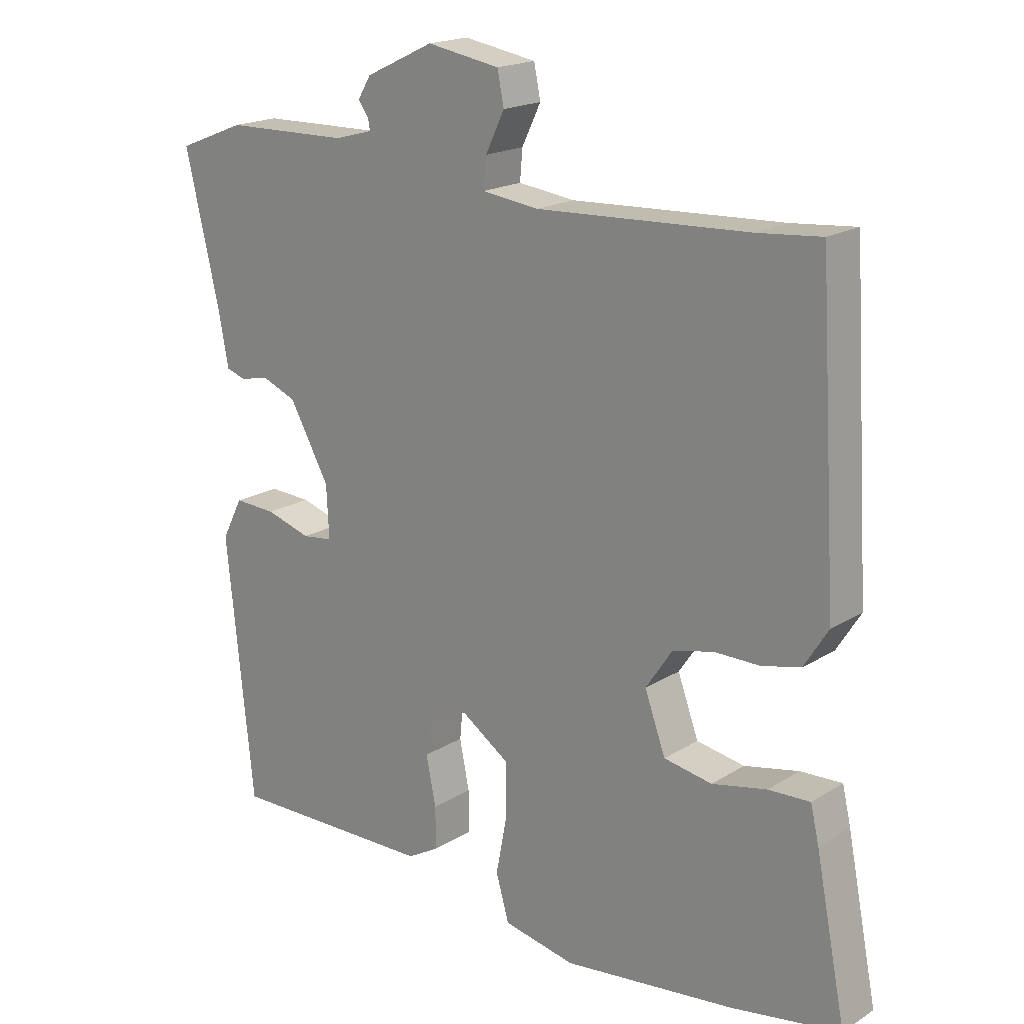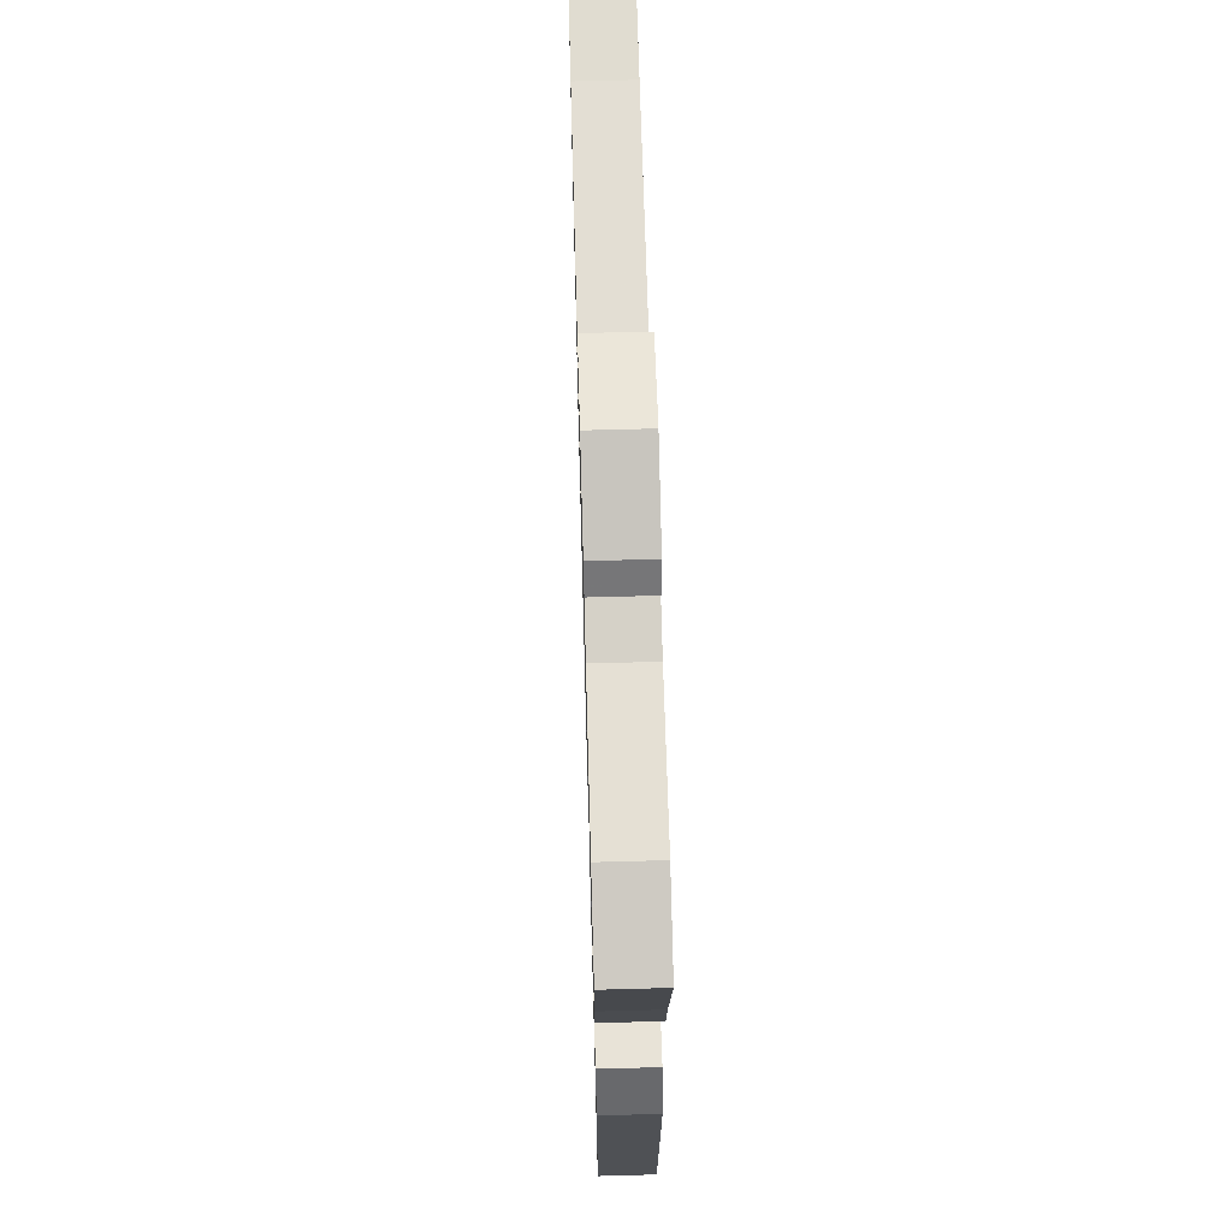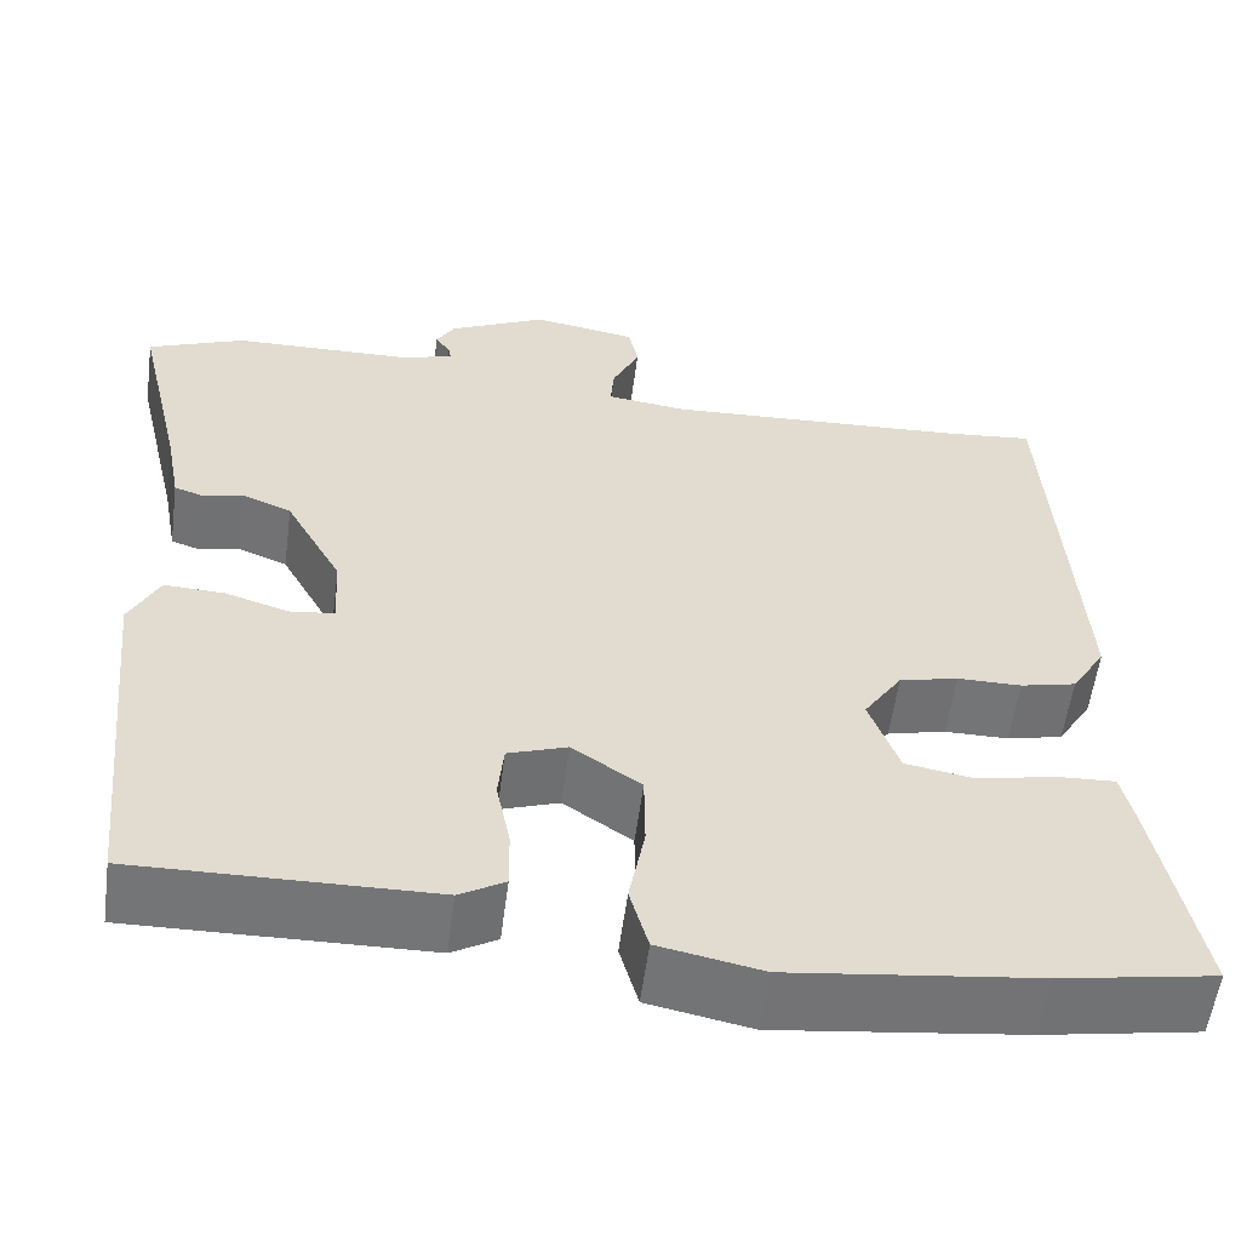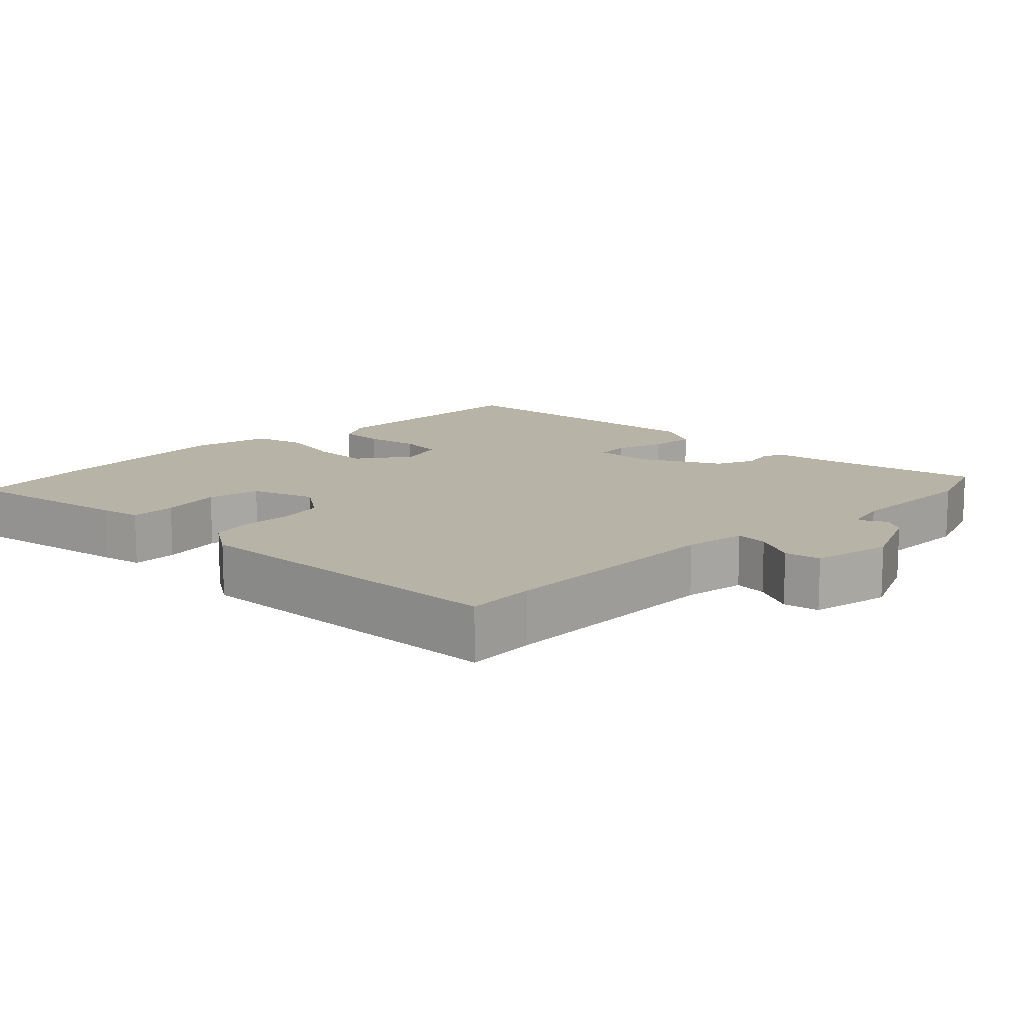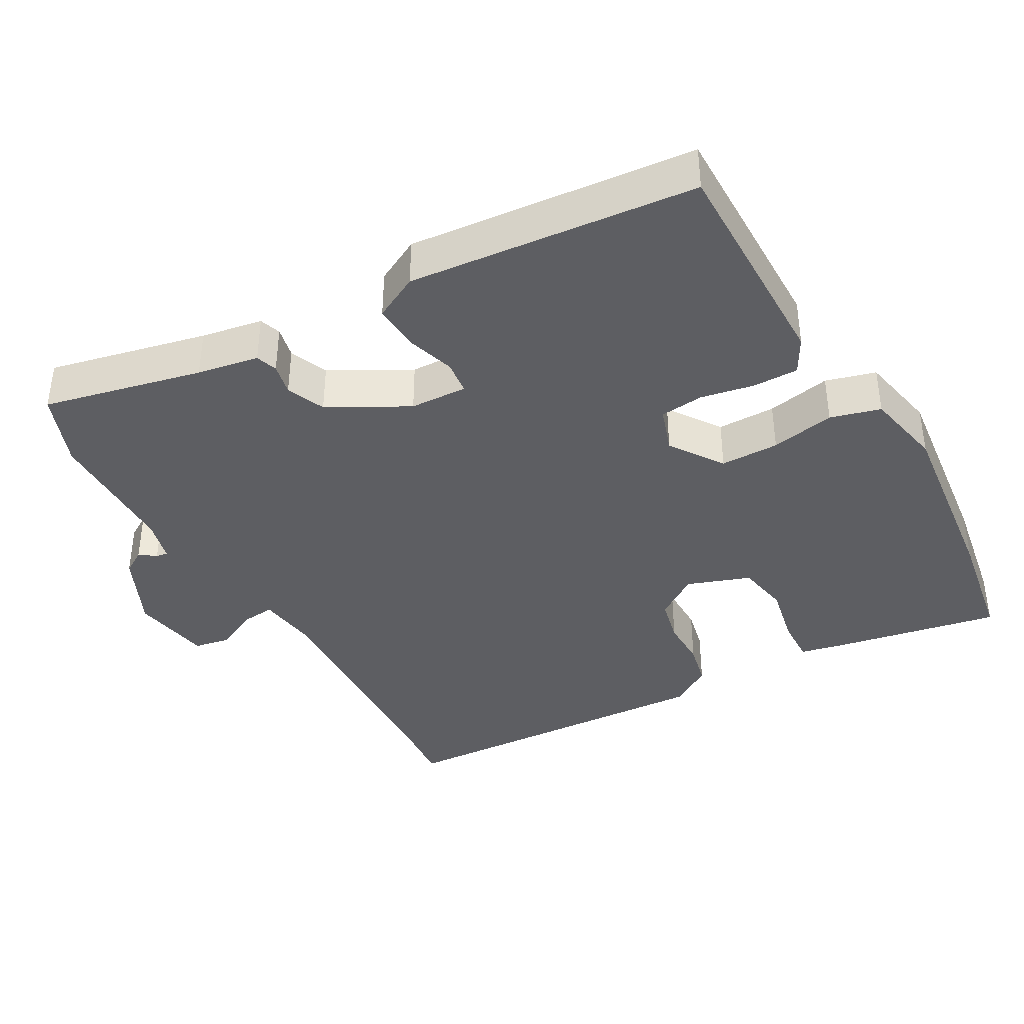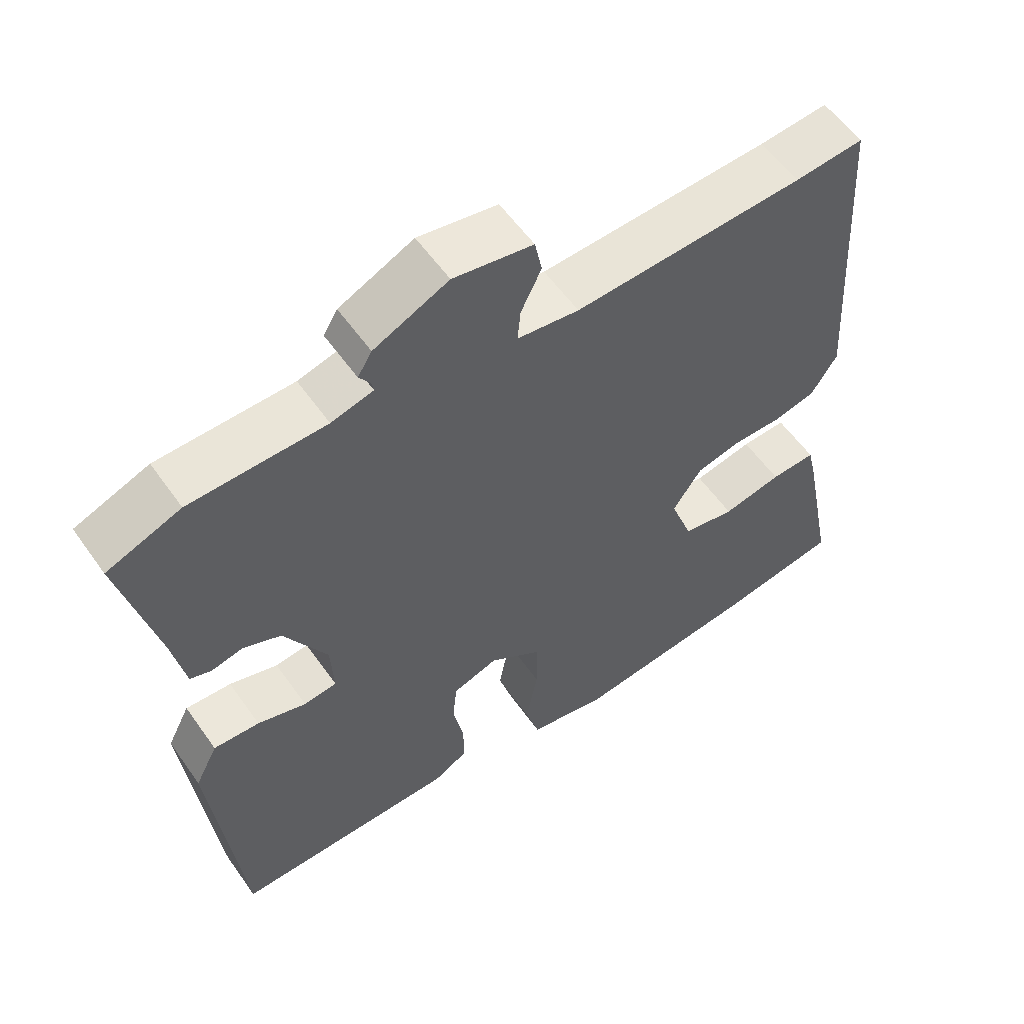
<metadata>
{"format":"obj","ext":"obj","renderer":"f3d","projection":"perspective","resolution":1024,"background":"white","views":[{"elev":18.8,"azim":-139.5,"up":"+Z"},{"elev":64.4,"azim":88.4,"up":"+Z"},{"elev":-56.4,"azim":172.5,"up":"+Z"},{"elev":12.9,"azim":-44.1,"up":"+Y"},{"elev":-39.1,"azim":119.9,"up":"+Y"},{"elev":57.2,"azim":145.2,"up":"+Z"}]}
</metadata>
<code>
v -0.407 0.07 -0.516
v -0.574 0.07 -0.487
v -0.527 0.07 -0.249
v -0.514 0.07 -0.193
v -0.45 0.07 -0.196
v -0.366 0.07 -0.214
v -0.292 0.07 -0.201
v -0.26 0.07 -0.113
v -0.301 0.07 -0.052
v -0.364 0.07 -0.037
v -0.433 0.07 -0.037
v -0.493 0.07 -0.023
v -0.53 0.07 0.036
v -0.501 0.07 0.5
v -0.404 0.07 0.491
v -0.079 0.07 0.475
v 0.008 0.07 0.486
v 0.004 0.07 0.532
v -0.025 0.07 0.592
v -0.015 0.07 0.642
v 0.097 0.07 0.661
v 0.202 0.07 0.611
v 0.222 0.07 0.578
v 0.206 0.07 0.555
v 0.203 0.07 0.539
v 0.262 0.07 0.523
v 0.453 0.07 0.519
v 0.557 0.07 0.478
v 0.505 0.07 0.256
v 0.489 0.07 0.17
v 0.459 0.07 0.16
v 0.415 0.07 0.17
v 0.361 0.07 0.148
v 0.3 0.07 0.038
v 0.296 0.07 -0.042
v 0.343 0.07 -0.048
v 0.412 0.07 -0.027
v 0.477 0.07 -0.024
v 0.509 0.07 -0.087
v 0.468 0.07 -0.489
v 0.15 0.07 -0.484
v 0.101 0.07 -0.456
v 0.102 0.07 -0.392
v 0.117 0.07 -0.317
v 0.111 0.07 -0.256
v 0.047 0.07 -0.234
v -0.027 0.07 -0.284
v -0.028 0.07 -0.366
v -0.011 0.07 -0.456
v -0.031 0.07 -0.526
v -0.142 0.07 -0.548
v -0.407 0 -0.516
v -0.574 0 -0.487
v -0.527 0 -0.249
v -0.514 0 -0.193
v -0.45 0 -0.196
v -0.366 0 -0.214
v -0.292 0 -0.201
v -0.26 0 -0.113
v -0.301 0 -0.052
v -0.364 0 -0.037
v -0.433 0 -0.037
v -0.493 0 -0.023
v -0.53 0 0.036
v -0.501 0 0.5
v -0.404 0 0.491
v -0.079 0 0.475
v 0.008 0 0.486
v 0.004 0 0.532
v -0.025 0 0.592
v -0.015 0 0.642
v 0.097 0 0.661
v 0.202 0 0.611
v 0.222 0 0.578
v 0.206 0 0.555
v 0.203 0 0.539
v 0.262 0 0.523
v 0.453 0 0.519
v 0.557 0 0.478
v 0.505 0 0.256
v 0.489 0 0.17
v 0.459 0 0.16
v 0.415 0 0.17
v 0.361 0 0.148
v 0.3 0 0.038
v 0.296 0 -0.042
v 0.343 0 -0.048
v 0.412 0 -0.027
v 0.477 0 -0.024
v 0.509 0 -0.087
v 0.468 0 -0.489
v 0.15 0 -0.484
v 0.101 0 -0.456
v 0.102 0 -0.392
v 0.117 0 -0.317
v 0.111 0 -0.256
v 0.047 0 -0.234
v -0.027 0 -0.284
v -0.028 0 -0.366
v -0.011 0 -0.456
v -0.031 0 -0.526
v -0.142 0 -0.548
f 48 49 50 51
f 47 48 51 1
f 46 47 1 2
f 41 42 43 44
f 41 44 45
f 40 41 45
f 39 40 45
f 36 37 38 39
f 35 36 39 45
f 34 35 45 46
f 29 30 31 32
f 29 32 33
f 26 27 28 29
f 25 26 29 33
f 21 22 23 24
f 21 24 25
f 18 19 20 21
f 17 18 21 25
f 12 13 14 15
f 10 11 12 15
f 9 10 15 16
f 8 9 16 17
f 3 4 5 6
f 3 6 7
f 2 3 7
f 46 2 7
f 25 33 34 46
f 17 25 46
f 7 8 17 46
f 102 101 100 99
f 52 102 99 98
f 53 52 98 97
f 95 94 93 92
f 96 95 92
f 96 92 91
f 96 91 90
f 90 89 88 87
f 96 90 87 86
f 97 96 86 85
f 83 82 81 80
f 84 83 80
f 80 79 78 77
f 84 80 77 76
f 75 74 73 72
f 76 75 72
f 72 71 70 69
f 76 72 69 68
f 66 65 64 63
f 66 63 62 61
f 67 66 61 60
f 68 67 60 59
f 57 56 55 54
f 58 57 54
f 58 54 53
f 58 53 97
f 97 85 84 76
f 97 76 68
f 97 68 59 58
f 1 52 53 2
f 2 53 54 3
f 3 54 55 4
f 4 55 56 5
f 5 56 57 6
f 6 57 58 7
f 7 58 59 8
f 8 59 60 9
f 9 60 61 10
f 10 61 62 11
f 11 62 63 12
f 12 63 64 13
f 13 64 65 14
f 14 65 66 15
f 15 66 67 16
f 16 67 68 17
f 17 68 69 18
f 18 69 70 19
f 19 70 71 20
f 20 71 72 21
f 21 72 73 22
f 22 73 74 23
f 23 74 75 24
f 24 75 76 25
f 25 76 77 26
f 26 77 78 27
f 27 78 79 28
f 28 79 80 29
f 29 80 81 30
f 30 81 82 31
f 31 82 83 32
f 32 83 84 33
f 33 84 85 34
f 34 85 86 35
f 35 86 87 36
f 36 87 88 37
f 37 88 89 38
f 38 89 90 39
f 39 90 91 40
f 40 91 92 41
f 41 92 93 42
f 42 93 94 43
f 43 94 95 44
f 44 95 96 45
f 45 96 97 46
f 46 97 98 47
f 47 98 99 48
f 48 99 100 49
f 49 100 101 50
f 50 101 102 51
f 51 102 52 1

</code>
